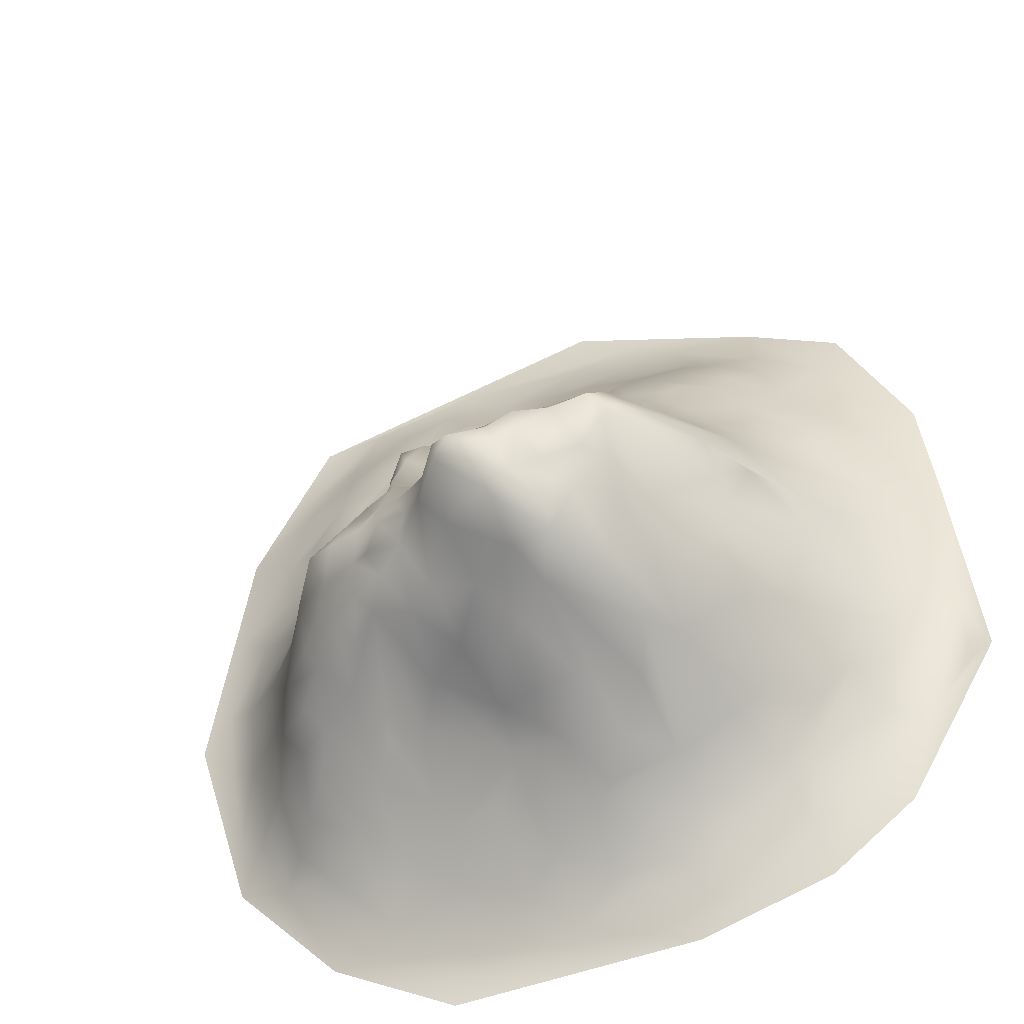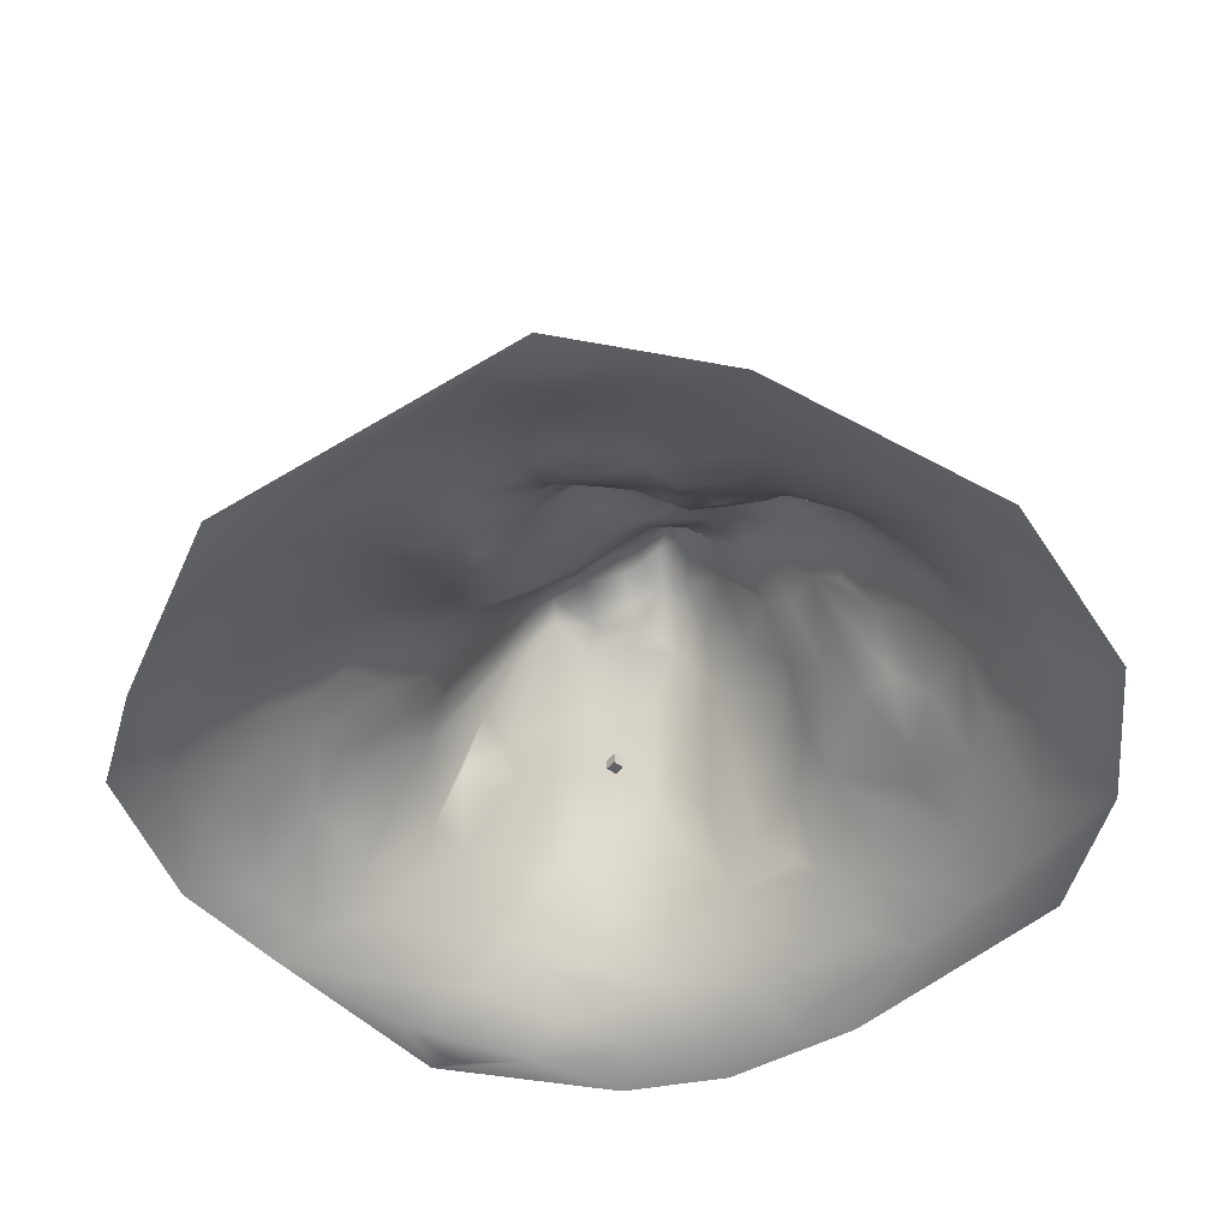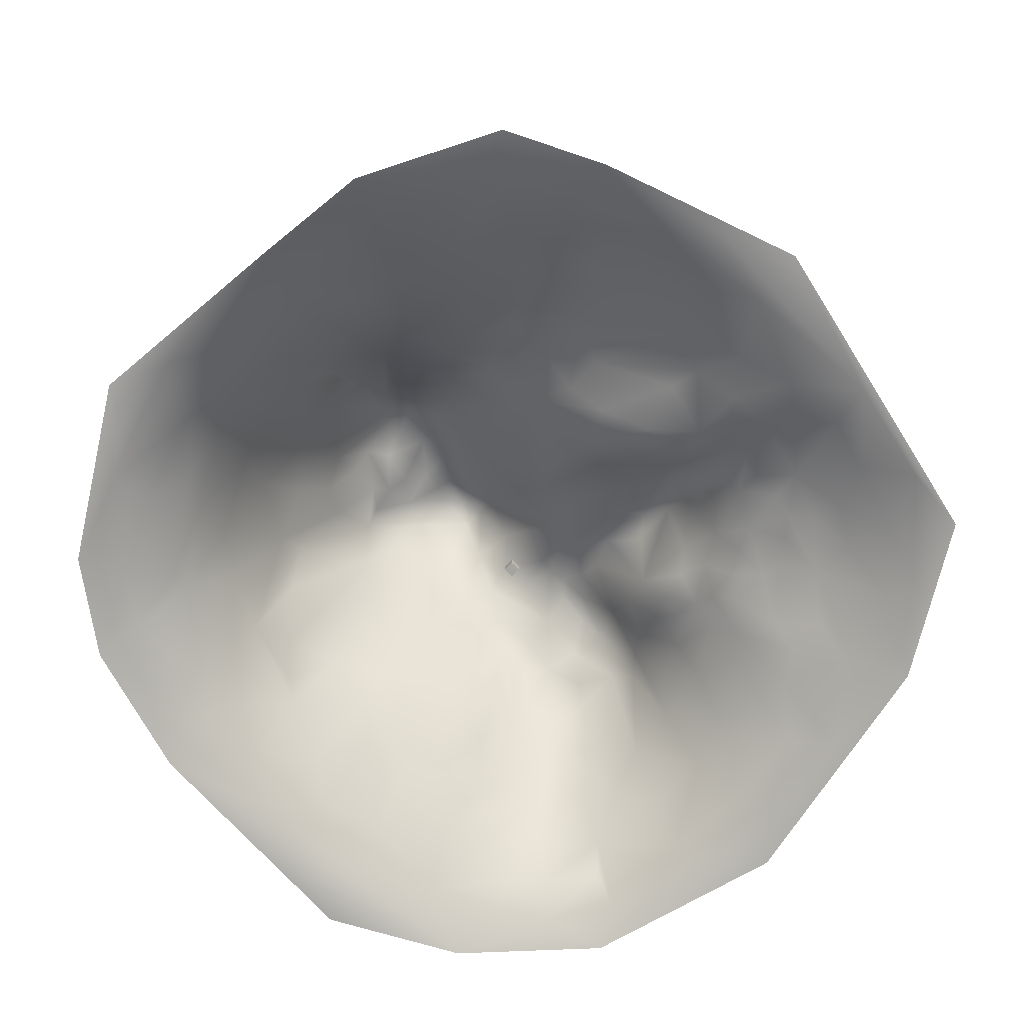
<metadata>
{"format":"obj","ext":"obj","renderer":"f3d","projection":"perspective","resolution":1024,"background":"white","views":[{"elev":-41.6,"azim":-160.0,"up":"+Z"},{"elev":-49.4,"azim":49.1,"up":"+Y"},{"elev":-73.2,"azim":-42.9,"up":"+Y"}]}
</metadata>
<code>
o Cube
v 1 1 -1
v 1 -1 -1
v 1 1 1
v 1 -1 1
v -1 1 -1
v -1 -1 -1
v -1 1 1
v -1 -1 1
f 1 5 7 3
f 4 3 7 8
f 8 7 5 6
f 6 2 4 8
f 2 1 3 4
f 6 5 1 2
o rpgpp_lt_mountain_01_rpgpp_lt_mountain_01.001
v 25.17 0.3761 -83.13
v -22.61 0.3761 -79.04
v 16.99 0.4069 -79.28
v -48.4 0.3761 -70.6
v -32.85 1.205 -72.84
v -0.8827 2.96 -73.8
v 18.33 2.676 -73.3
v 50.07 0.3761 -70.73
v -25.47 2.993 -71.09
v 36.67 4.164 -65.87
v -46.57 2.808 -61.54
v -30.7 7.276 -62.15
v 1.35 12.42 -62.55
v 21.11 9.437 -63.8
v -64.73 0.3761 -57.83
v -8.669 7.682 -66.88
v -21.52 7.781 -65.19
v 7.879 7.565 -66.82
v 32.23 13.04 -55.07
v 49.09 8.272 -54.25
v -26.89 12.79 -57.81
v -9.489 18.72 -58.26
v 9.235 20.24 -55.07
v 51.29 2.328 -62.38
v 71.33 0.3761 -49.3
v -55.19 2.907 -54.95
v -47.62 8.864 -50.44
v -26.03 20.88 -51.81
v 59.83 3.066 -52.55
v -13.02 22.03 -56.01
v 18.11 17.49 -55.15
v -43.62 10.97 -51.06
v 41.06 14.93 -49.86
v -6.956 29.73 -50.11
v 22.18 19.83 -50.89
v -17.95 27.75 -50.37
v 3.97 27.48 -48.86
v 55.34 8.619 -48.08
v -69.9 1.487 -40.37
v -37.1 21.59 -46.51
v -23.89 35.46 -44.26
v 33.38 22.2 -45.65
v 3.142 34.99 -44.08
v 20.74 29.61 -41.32
v 67.14 3.085 -41.31
v -62.38 5.428 -40.45
v -52.11 13.38 -39.66
v -13.12 40.35 -44.17
v -4.713 39.25 -45.03
v 45.06 22.3 -41.42
v 61.74 7.858 -39.81
v 50.34 15.39 -44.98
v 72.12 1.436 -36.76
v -79.05 0.1744 -28.48
v 15.62 38.25 -37.33
v 28.52 28.38 -40.36
v -27.48 44.43 -39.16
v -12.48 56.77 -35.07
v -6.836 49.48 -38.25
v -58.64 12.44 -33.29
v -44.68 21.39 -40.1
v -0.1449 46.47 -40.32
v 41.37 30.17 -36.26
v 7.457 46.38 -36.82
v 58.42 12.92 -35.97
v 32.51 37.68 -34.15
v 48.66 24.17 -35.89
v -51.28 26.1 -26.95
v -32.57 39.08 -38.79
v -24.03 54.3 -34.22
v -9.252 63.44 -31.67
v 8.231 52.11 -32.87
v 23.18 50.81 -27.83
v -43.82 35.26 -30.63
v 0.3056 56.93 -32.76
v 45.18 31.93 -31.75
v -16.55 64.96 -30.3
v 15.32 51.26 -30.38
v 40.03 37.9 -27.61
v 83.13 0.3761 -11.34
v -83.13 0.3761 -26.12
v -24.84 56.61 -30.71
v 28.4 46.44 -29.93
v -35.79 46.79 -29.93
v -9.937 70.76 -27.64
v -30.29 54.79 -27.38
v -21.52 65.27 -23.38
v 10.11 55.13 -28.47
v 55.57 19.57 -26.5
v -58.65 17.24 -25.45
v -17.42 67.04 -26.87
v 2.547 66.85 -25.12
v 33.26 47.66 -23.68
v -27.75 62.23 -22.56
v -11.79 73.71 -22.25
v 14.07 60.85 -22.09
v 19.02 57.15 -25.23
v 42.27 39.53 -23.61
v 60.58 13.54 -21.2
v -77.85 1.183 -15.89
v -67.09 8.055 -22.25
v -6.963 72.91 -24.67
v 49.52 30.67 -23.88
v -42.62 44.22 -22.33
v -33.44 56.38 -21.03
v 26.94 51.28 -23.12
v -18.44 67.5 -21.51
v 75.17 1.685 -18.29
v -63.58 13.62 -16.69
v -53.17 27.19 -16.75
v -28.26 65.64 -17.64
v -16.91 70.24 -18.18
v 7.668 67.89 -19.27
v 22.82 56.03 -17.94
v 39.05 42.39 -19.88
v 68.43 5.769 -23.53
v -44.54 43.2 -14.85
v -6.31 77.13 -17.04
v 1.764 75.81 -17.68
v 26.76 53.16 -16.82
v 53.74 23.73 -18.27
v -72.6 4.623 -8.481
v -13.6 74.34 -14.56
v 34.97 48.24 -16.97
v 77.25 1.187 -4.597
v -23.82 68.23 -15.77
v 12.73 62.35 -15.85
v 43 41.72 -13.54
v -1.996 78.53 -15.28
v 18.68 60.56 -15.23
v -9.405 74.69 -15.54
v 2.265 75.08 -13.3
v 8.422 64.6 -10.39
v -54.77 26.23 -9.534
v -29.26 69.56 -9.723
v -8.416 75.62 -12.81
v 31.74 53.15 -10.99
v 62.22 13.34 -8.328
v -43.46 45.99 -9.747
v -13.08 75 -9.937
v 16.81 57.3 -7.839
v 19.96 57.59 -8.539
v 37.31 50.18 -10.27
v 53.12 23.83 -7.812
v -26.48 72.3 -7.273
v -19.67 72.66 -8.972
v 70.05 5.666 -6.715
v -60.62 17.96 -2.243
v -6.55 70.57 -7.27
v 1.783 70.92 -8.507
v 25.71 54.56 -10.3
v 45.02 37.19 -9.13
v 22.85 54.84 -7.278
v -53.77 27.14 -1.833
v -34.29 60.93 -4.561
v 28.15 53.27 -6.962
v 42.02 38.78 -5.306
v 3.435 62.71 -2.906
v 10.2 58.41 -4.62
v -65.71 10.46 1.424
v -47.44 37.61 -2.822
v -12.84 65.86 -1.937
v 24.6 53 -3.399
v 56.85 15.11 2.351
v -41.58 48.65 -3.074
v -28.11 65.32 -1.178
v -22.02 65.17 -0.3483
v -6.185 61.94 -0.5759
v 2.094 55.89 1.004
v 19.57 52.21 1.075
v 32.63 42.17 -2.309
v 38.85 34.98 -0.414
v 15.4 52.08 -0.1234
v 47.46 28.5 -1.923
v 62.58 10.88 0.4296
v -19.46 60.54 2.892
v 10.62 53.46 1.05
v 23.92 47.61 1.823
v 68.58 4.801 10.14
v -71.91 4.401 10.43
v -36.15 54.03 0.7428
v 32.28 37.16 2.684
v 44.13 28.05 4.642
v 49.65 21.99 4.304
v -44.05 35.74 7.761
v -23.35 56.65 5.637
v -1.244 44.92 8.177
v -28.98 52.47 7.237
v 37.5 30.85 5.768
v 3.316 49.11 5.228
v 16.88 45.83 6.213
v 75.34 1.029 16.7
v -11.56 41.01 15.39
v 30.06 32.78 9.345
v -53.18 23.05 8.683
v 21.96 47.26 7.781
v 34.51 27.94 10.68
v 38.58 25.81 9.86
v -61 15.01 8.655
v 9.609 43.93 10.03
v 52.56 14.78 14.11
v -78.08 0.3761 14.12
v -44.54 29.55 14.65
v -36.63 39.35 10.74
v -20.6 44.43 14.15
v 16.83 40.7 15.36
v 44.47 19.96 13.57
v 60.07 9.005 18.33
v -28.93 44.84 11.82
v 2.85 41.61 11.04
v 25.44 40.44 14.05
v 39.23 23.4 15.14
v -39.7 31.48 17.17
v 33.1 25.74 17.04
v -57.23 16.29 16.61
v -32.54 36.95 16.98
v 5.807 35.36 21.39
v 14.05 37.92 20.58
v 21.92 41.05 18.59
v 24.17 38.39 23.57
v -49.29 21.46 20.21
v -24.53 37.65 20.04
v -1.064 31.18 19.79
v 39.27 19.49 19.5
v -69.26 4.26 26
v -43.14 26.66 20.62
v 30.06 28.01 21.43
v 47.6 15.93 17.88
v 64.35 4.379 31.13
v 19.33 38.2 24.33
v -56.6 15.72 23.26
v -33.94 30.53 24.26
v -26.49 37.05 21.58
v 34.86 24.23 22.46
v 42.46 15.76 22.89
v 57.32 8.872 23.89
v -26.87 32.36 27.32
v 9.097 20.6 33.54
v 51.53 12.85 25.15
v -44.27 21.95 26.11
v -14.13 35.43 22.11
v -0.6607 26.2 26.3
v 38.54 18.14 25.91
v 14.85 27.46 32.33
v 23.67 31.11 29.06
v -74.86 0.3761 36.67
v -22.57 30.09 32.27
v -11.38 29.11 30.05
v 30.78 21.75 29.35
v -4.249 23.9 32.16
v 5.554 23.32 30.61
v 23.34 28.21 32.96
v -57.56 11.51 31.43
v -29.26 28.8 32.07
v 35.43 17.46 30.74
v -44.5 18.48 32.25
v -32.92 26.58 34.44
v 42.13 14.81 30.74
v 56.45 8.692 32.08
v -37.53 20.5 38.39
v 15.51 21.19 36.53
v 74.81 0.3761 37.7
v -60.69 5.642 42.18
v 9.94 16.13 39.07
v 21.92 20.21 38.7
v 25.44 23.58 34.9
v -12.18 25.15 38.31
v 4.518 18.37 36.64
v 33.95 15.72 35.83
v 39.66 13.41 39.82
v 43.08 14.48 35.05
v -49.43 12.07 40.39
v -27.64 24.81 39.36
v 49.33 11.44 39.09
v 60.48 3.463 46.46
v -18.01 25.38 40.05
v 20.58 19.01 41.62
v 26.85 17.81 39.87
v -40.75 16.98 42.93
v 1.123 16.41 46.57
v 36.64 13.12 43.65
v -60.5 0.3761 62.56
v -56.01 3.838 53.45
v 11.14 14.24 43.68
v -21.11 21.24 44.81
v 19.86 12.04 49.28
v 31.96 13.33 45.27
v -45.05 10.45 49.36
v 26.38 14.12 45.17
v 48.77 8.496 48.16
v 63.45 1.144 51.8
v -30.88 18.47 46.16
v 1.907 12.97 52.71
v 15.8 12.2 47.19
v -22.03 15.31 51.31
v -7.303 10.96 57.04
v 39.5 11.47 47.32
v 10.47 9.794 54.26
v 31.32 12.06 51.01
v -37.05 12.99 51.7
v 41.57 9.094 52.71
v -28.34 13.24 53.6
v 19.09 10.29 54.32
v -42.74 5.343 59.02
v 37.5 4.665 61.78
v -30.64 8.143 59.08
v 50.3 3.674 56.77
v 4.893 6.917 61.34
v 22.82 7.81 58.09
v 27.42 4.381 64.96
v -25.33 2.491 70.01
v -13 5.488 65.07
v -41.46 0.3761 71.17
v 15.32 3.892 64.6
v -1.859 1.956 72.23
v 58.56 0.3761 66.77
v 45.78 0.9211 68.29
v 25.54 0.6859 73.53
v -17.26 0.7235 76.56
v -2.968 0.3761 83.13
f 9 10 11
f 11 10 14
f 11 14 15
f 11 15 16
f 10 13 17
f 13 12 19
f 14 17 25
f 14 21 26
f 15 22 18
f 22 27 18
f 26 21 31
f 26 31 22
f 22 39 27
f 19 12 34
f 25 29 30
f 30 29 36
f 22 31 39
f 20 19 40
f 24 30 21
f 47 89 62
f 21 30 45
f 21 45 31
f 28 46 37
f 44 36 49
f 30 42 45
f 39 45 52
f 35 34 54
f 42 44 56
f 34 47 54
f 41 58 60
f 37 59 53
f 55 98 76
f 48 40 69
f 36 48 77
f 56 44 66
f 45 51 63
f 45 63 52
f 55 35 68
f 49 36 65
f 51 72 63
f 46 73 59
f 66 49 65
f 51 70 72
f 60 73 46
f 56 66 67
f 58 71 75
f 66 65 78
f 70 67 83
f 70 83 72
f 52 63 81
f 52 81 64
f 77 69 82
f 67 66 83
f 66 78 85
f 72 80 86
f 63 86 81
f 109 47 108
f 85 78 90
f 79 66 85
f 79 85 93
f 80 96 86
f 53 124 61
f 33 61 88
f 90 77 94
f 79 93 110
f 86 105 81
f 91 101 74
f 75 84 97
f 98 68 109
f 99 85 95
f 93 85 103
f 79 110 100
f 97 107 73
f 94 92 112
f 81 114 91
f 91 114 101
f 87 101 106
f 84 111 97
f 112 118 125
f 82 76 112
f 94 112 113
f 95 90 102
f 87 106 111
f 102 94 113
f 103 99 115
f 81 105 114
f 76 98 118
f 103 115 120
f 100 127 121
f 100 121 96
f 111 129 97
f 118 98 117
f 126 144 137
f 113 112 125
f 110 126 127
f 102 113 119
f 115 95 119
f 123 101 132
f 111 106 136
f 103 131 139
f 103 139 126
f 97 129 107
f 109 130 117
f 127 126 137
f 123 132 136
f 121 127 140
f 135 121 141
f 119 113 143
f 154 170 148
f 141 121 140
f 122 138 128
f 118 117 142
f 134 119 143
f 132 145 151
f 116 155 133
f 120 134 154
f 140 137 158
f 141 140 158
f 138 149 150
f 145 128 159
f 125 142 169
f 125 169 147
f 137 144 158
f 128 150 159
f 142 117 156
f 157 144 148
f 142 156 162
f 145 159 164
f 160 151 165
f 151 145 164
f 142 162 169
f 157 148 170
f 167 158 166
f 164 161 171
f 108 210 130
f 154 153 175
f 165 179 180
f 152 165 182
f 150 149 181
f 150 181 178
f 163 189 174
f 170 175 184
f 177 157 176
f 181 167 185
f 161 150 178
f 171 161 178
f 179 164 171
f 169 162 173
f 185 166 177
f 182 165 191
f 152 182 192
f 133 155 187
f 179 171 186
f 180 179 190
f 172 152 192
f 130 210 188
f 156 168 207
f 189 212 196
f 185 177 198
f 192 182 191
f 174 196 194
f 181 185 199
f 191 180 197
f 190 186 202
f 178 199 204
f 186 178 204
f 202 186 204
f 191 197 206
f 195 176 201
f 198 218 208
f 185 198 208
f 172 192 209
f 187 172 209
f 16 37 33
f 199 208 214
f 205 190 202
f 192 191 215
f 207 223 203
f 201 184 213
f 206 197 205
f 191 206 220
f 215 191 220
f 212 224 217
f 218 195 231
f 199 214 227
f 220 206 205
f 200 187 216
f 212 221 224
f 218 225 208
f 208 225 226
f 214 208 226
f 202 219 228
f 209 215 236
f 217 230 213
f 230 224 241
f 222 202 235
f 220 205 222
f 220 232 236
f 215 220 236
f 200 216 237
f 213 230 249
f 201 213 249
f 214 226 238
f 235 202 228
f 223 239 229
f 229 248 234
f 227 238 228
f 221 234 240
f 224 240 245
f 231 201 249
f 260 269 273
f 226 225 252
f 243 232 251
f 229 239 248
f 234 248 240
f 230 241 245
f 235 228 253
f 225 246 252
f 242 235 257
f 240 262 245
f 256 249 255
f 250 249 258
f 247 243 266
f 237 216 244
f 248 264 240
f 253 260 257
f 266 251 263
f 244 247 267
f 240 268 265
f 245 262 255
f 259 250 276
f 246 259 276
f 233 254 271
f 246 272 269
f 247 279 267
f 255 281 284
f 233 271 261
f 239 261 264
f 258 256 275
f 272 246 276
f 274 260 273
f 263 257 277
f 266 263 277
f 270 200 237
f 265 281 262
f 277 278 279
f 270 237 283
f 256 255 284
f 275 256 284
f 261 271 280
f 264 280 287
f 272 292 269
f 286 273 285
f 278 277 289
f 276 258 288
f 272 276 292
f 279 278 282
f 237 267 282
f 269 292 302
f 269 302 294
f 269 294 285
f 277 295 289
f 254 291 271
f 292 276 288
f 282 278 289
f 270 283 299
f 281 300 293
f 275 284 293
f 286 294 297
f 293 300 303
f 287 308 300
f 300 310 303
f 302 292 306
f 280 291 296
f 297 294 307
f 295 307 289
f 270 299 324
f 298 305 309
f 293 303 304
f 294 302 311
f 305 289 307
f 283 298 315
f 299 283 315
f 302 306 311
f 303 314 304
f 309 307 313
f 308 312 314
f 303 310 314
f 307 311 317
f 298 309 315
f 306 301 316
f 311 306 317
f 313 307 318
f 315 309 313
f 299 315 325
f 324 299 325
f 317 306 322
f 312 291 321
f 306 316 322
f 291 290 321
f 322 316 323
f 312 321 319
f 313 318 326
f 316 320 323
f 313 326 325
f 319 321 327
f 323 319 327
f 324 326 328
f 327 321 328
f 9 11 16
f 14 10 17
f 13 10 12
f 15 14 26
f 16 15 18
f 21 14 24
f 15 26 22
f 20 17 13
f 24 14 25
f 25 17 20
f 16 18 32
f 20 13 19
f 29 25 20
f 30 24 25
f 34 12 23
f 35 19 34
f 32 18 28
f 38 30 36
f 40 19 35
f 29 20 40
f 18 27 41
f 28 18 41
f 37 32 28
f 30 38 42
f 28 41 60
f 38 36 44
f 42 38 44
f 27 39 43
f 48 29 40
f 39 31 45
f 47 34 23
f 36 29 48
f 27 43 50
f 46 28 60
f 33 37 53
f 45 42 51
f 57 42 56
f 41 27 58
f 37 46 59
f 40 35 55
f 39 52 43
f 58 27 50
f 51 42 57
f 50 43 64
f 33 53 61
f 65 36 77
f 66 44 49
f 67 57 56
f 43 52 64
f 68 35 54
f 40 55 69
f 77 48 69
f 51 57 70
f 58 50 71
f 60 58 75
f 70 57 67
f 60 75 73
f 74 50 64
f 71 50 74
f 76 69 55
f 78 65 77
f 64 81 74
f 75 71 84
f 63 72 86
f 74 81 91
f 71 74 87
f 82 69 76
f 92 77 82
f 78 77 90
f 83 66 79
f 72 83 80
f 84 71 87
f 73 75 97
f 53 59 73
f 53 73 124
f 94 77 92
f 85 90 95
f 80 83 96
f 109 68 54
f 83 79 100
f 124 73 107
f 88 61 116
f 102 90 94
f 103 85 99
f 96 83 100
f 108 47 62
f 110 93 103
f 86 96 104
f 87 74 101
f 84 87 111
f 61 124 116
f 92 82 112
f 104 96 121
f 86 104 105
f 100 110 127
f 88 116 133
f 117 98 109
f 115 99 95
f 122 105 104
f 123 106 101
f 95 102 119
f 126 110 103
f 114 105 128
f 130 109 108
f 131 103 120
f 128 101 114
f 106 123 136
f 129 111 136
f 134 115 119
f 134 120 115
f 104 121 135
f 122 104 138
f 105 122 128
f 132 101 128
f 147 113 125
f 104 135 138
f 124 107 146
f 116 124 155
f 143 113 147
f 140 127 137
f 132 128 145
f 107 129 146
f 139 131 148
f 144 139 148
f 150 128 138
f 136 132 151
f 160 129 136
f 146 129 152
f 124 146 155
f 125 118 142
f 154 134 153
f 131 120 154
f 149 138 135
f 152 129 160
f 153 134 143
f 148 131 154
f 158 144 157
f 160 136 151
f 149 135 141
f 161 159 150
f 108 62 89
f 143 147 173
f 153 143 163
f 167 141 158
f 149 141 167
f 164 159 161
f 117 130 168
f 156 117 168
f 147 169 173
f 163 143 173
f 153 163 174
f 179 151 164
f 165 151 179
f 152 160 165
f 172 146 152
f 183 155 146
f 153 174 175
f 177 158 157
f 166 158 177
f 181 149 167
f 176 157 170
f 183 146 172
f 168 130 188
f 185 167 166
f 200 88 133
f 187 155 183
f 162 156 207
f 173 162 193
f 175 174 194
f 177 176 195
f 186 171 178
f 191 165 180
f 174 189 196
f 184 175 194
f 190 179 186
f 197 180 190
f 176 170 184
f 198 177 195
f 178 181 199
f 201 176 184
f 162 207 203
f 208 199 185
f 197 190 205
f 187 183 172
f 200 133 187
f 162 203 193
f 194 196 217
f 108 89 210
f 194 217 213
f 213 184 194
f 216 187 209
f 168 188 207
f 193 203 211
f 196 212 217
f 198 195 218
f 204 199 227
f 219 202 204
f 209 192 215
f 212 211 221
f 219 204 227
f 222 205 202
f 207 188 223
f 203 223 229
f 211 203 229
f 221 211 234
f 217 224 230
f 218 231 225
f 228 219 227
f 188 210 233
f 211 229 234
f 231 195 201
f 216 209 236
f 227 214 238
f 223 188 239
f 224 221 240
f 222 235 242
f 220 222 242
f 232 220 242
f 243 236 232
f 244 216 236
f 239 188 233
f 241 224 245
f 247 236 243
f 244 236 247
f 251 232 242
f 270 88 200
f 250 231 249
f 238 226 252
f 228 238 253
f 249 230 245
f 253 238 252
f 258 249 256
f 253 252 260
f 257 235 253
f 251 242 257
f 266 243 251
f 233 210 254
f 239 233 261
f 255 249 245
f 263 251 257
f 248 239 264
f 240 264 268
f 262 240 265
f 274 257 260
f 237 244 267
f 276 250 258
f 252 246 269
f 286 257 274
f 277 257 286
f 279 266 277
f 264 261 280
f 282 267 279
f 273 269 285
f 274 273 286
f 288 258 275
f 268 264 287
f 281 265 268
f 284 281 293
f 295 277 286
f 283 237 282
f 287 280 296
f 286 285 294
f 281 268 300
f 301 288 275
f 295 286 297
f 283 282 298
f 280 271 291
f 268 287 300
f 282 289 305
f 304 275 293
f 298 282 305
f 291 254 290
f 301 275 304
f 295 297 307
f 287 296 308
f 301 292 288
f 306 292 301
f 300 308 310
f 307 294 311
f 309 305 307
f 296 291 312
f 308 296 312
f 310 308 314
f 307 317 318
f 316 301 304
f 314 312 319
f 304 314 320
f 320 314 319
f 316 304 320
f 317 322 318
f 325 315 313
f 318 322 326
f 323 320 319
f 326 322 323
f 324 325 326
f 326 323 327
f 328 326 327
f 193 211 212
f 163 173 193
f 163 193 189
f 189 193 212
f 231 250 225
f 246 225 259
f 225 250 259
f 47 23 89
f 55 68 98
f 109 54 47
f 112 76 118
f 126 139 144
f 154 175 170
f 16 32 37
f 260 252 269
f 247 266 279
f 255 262 281

</code>
